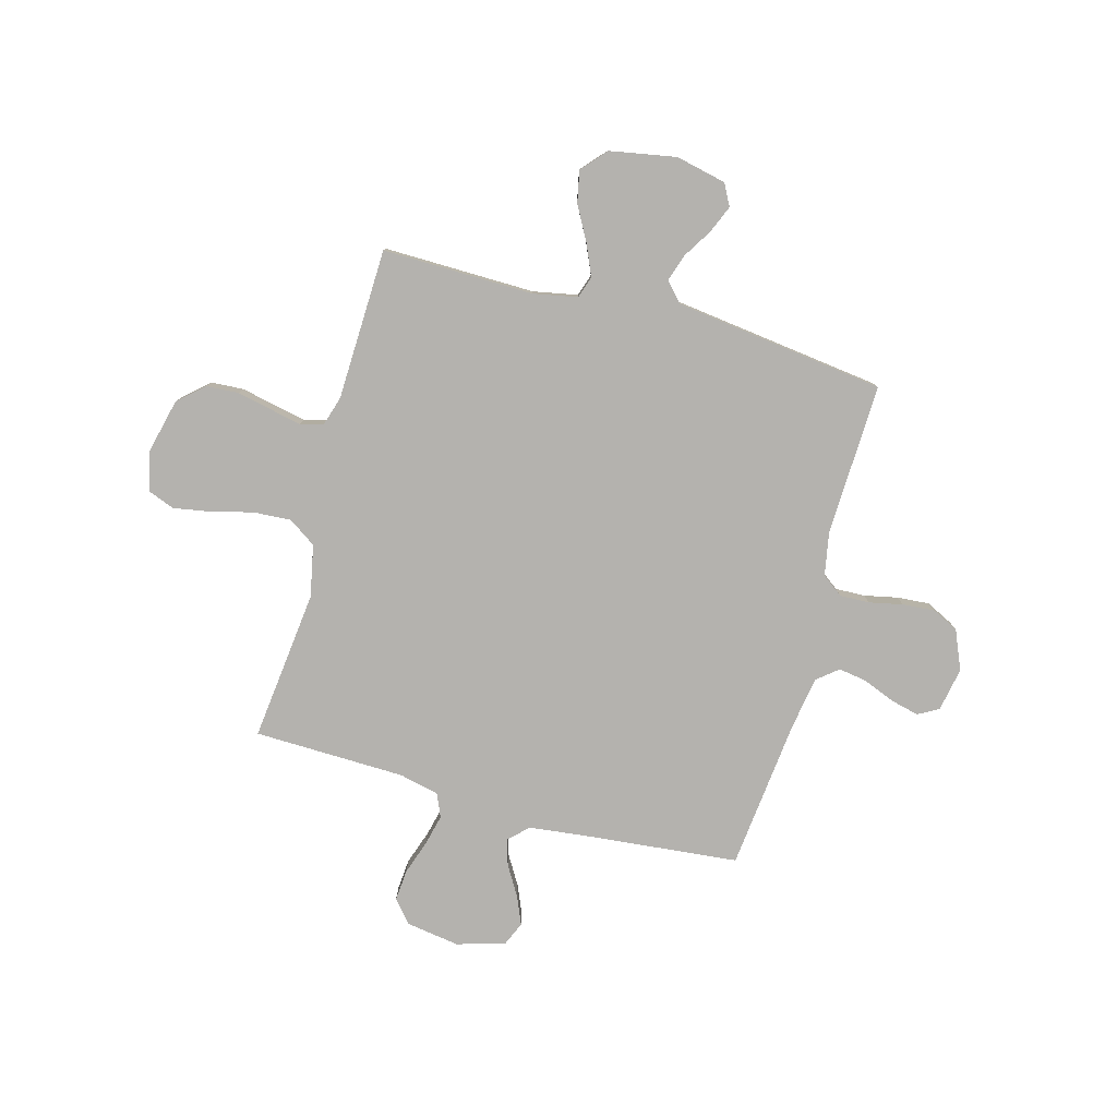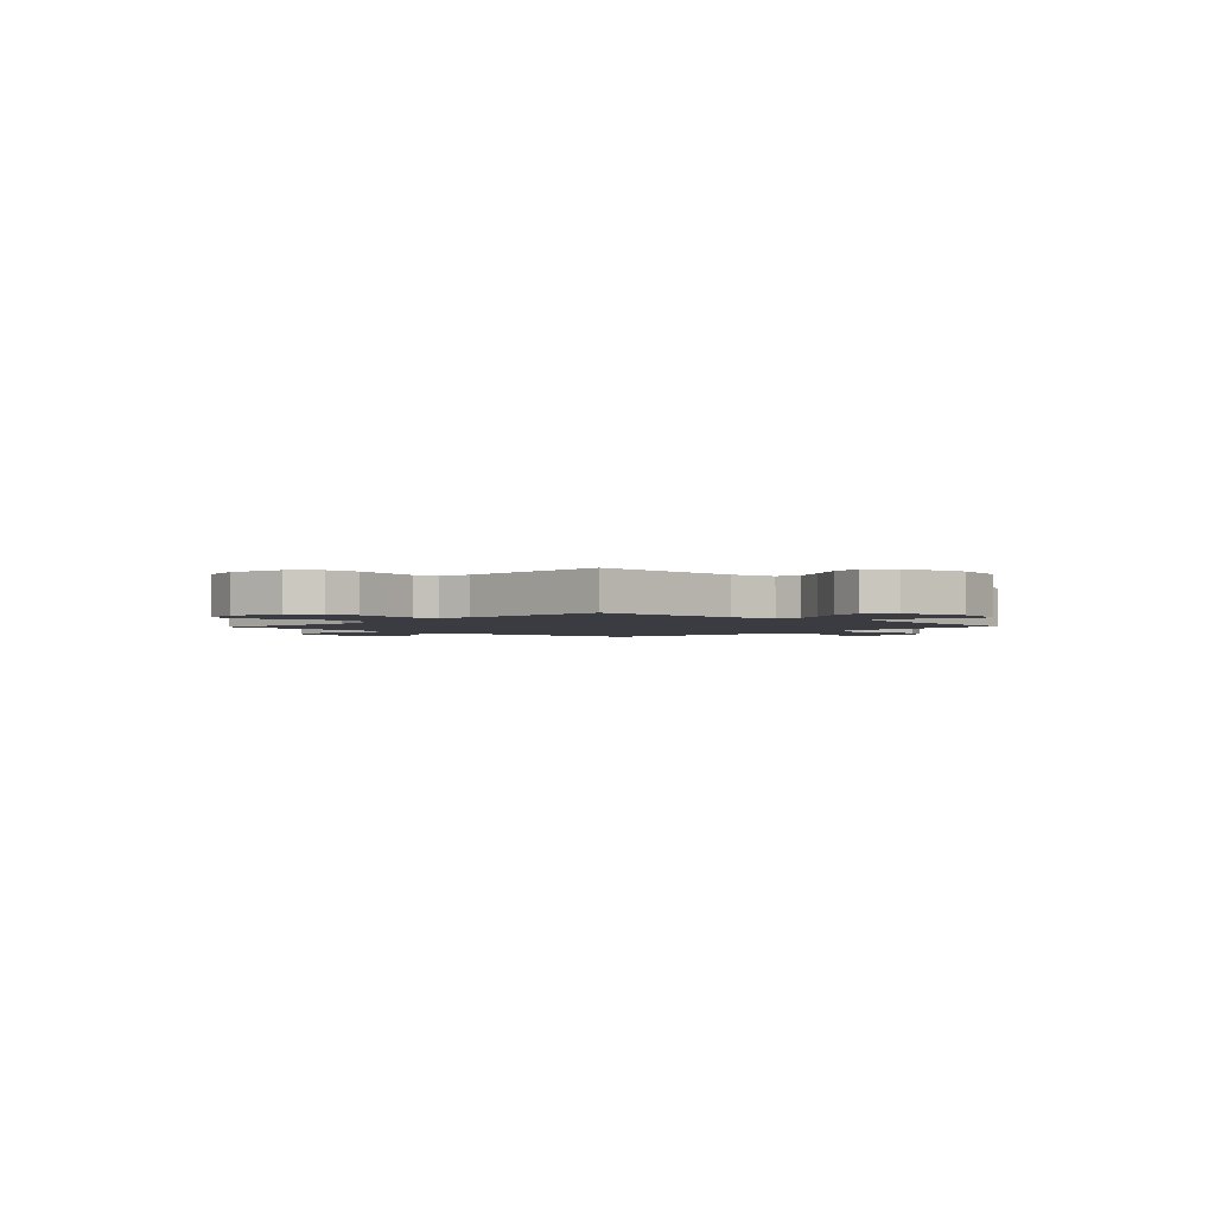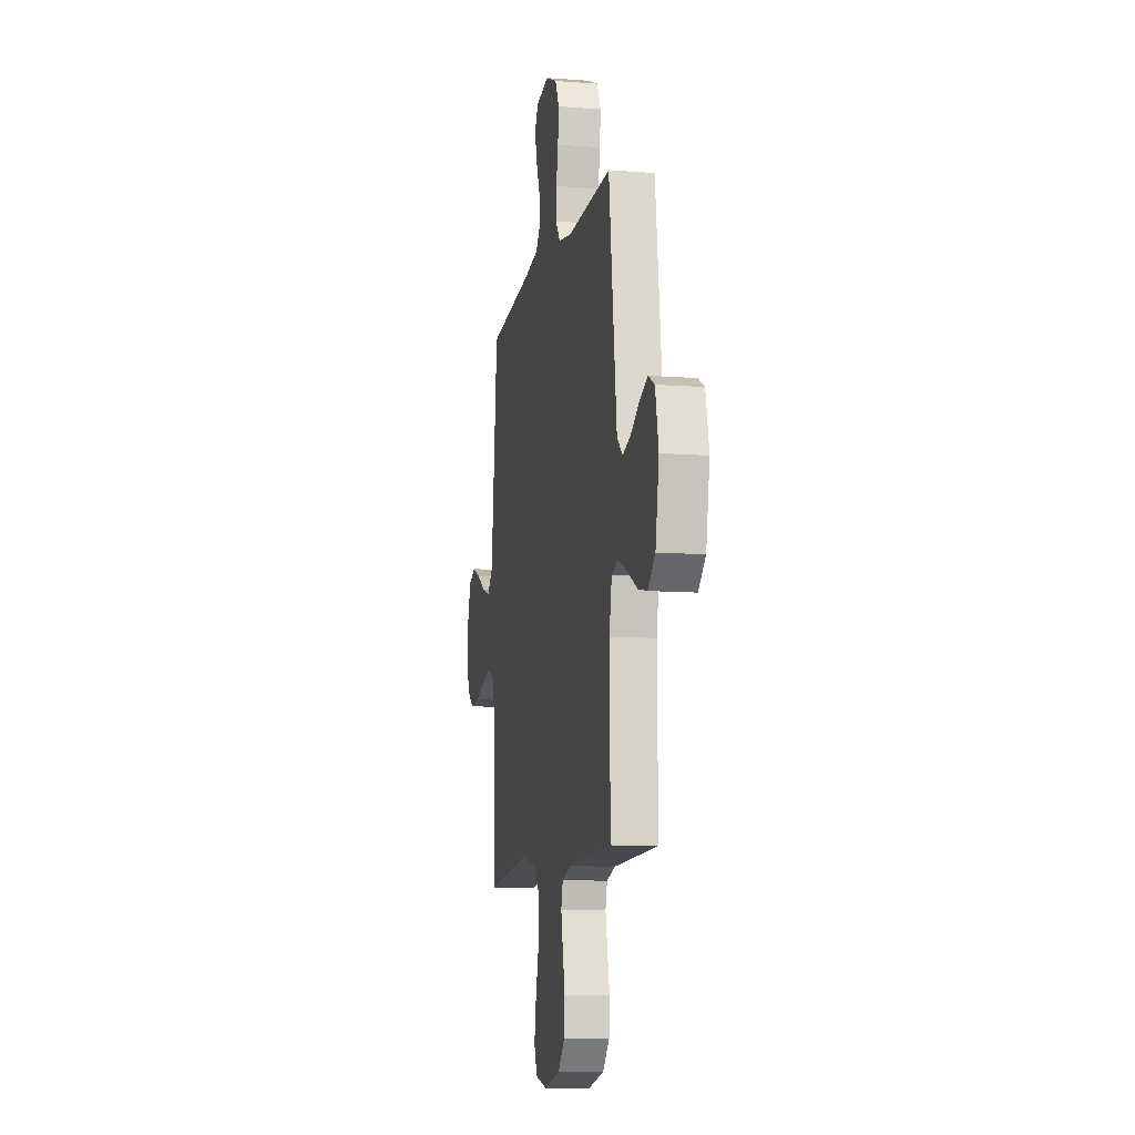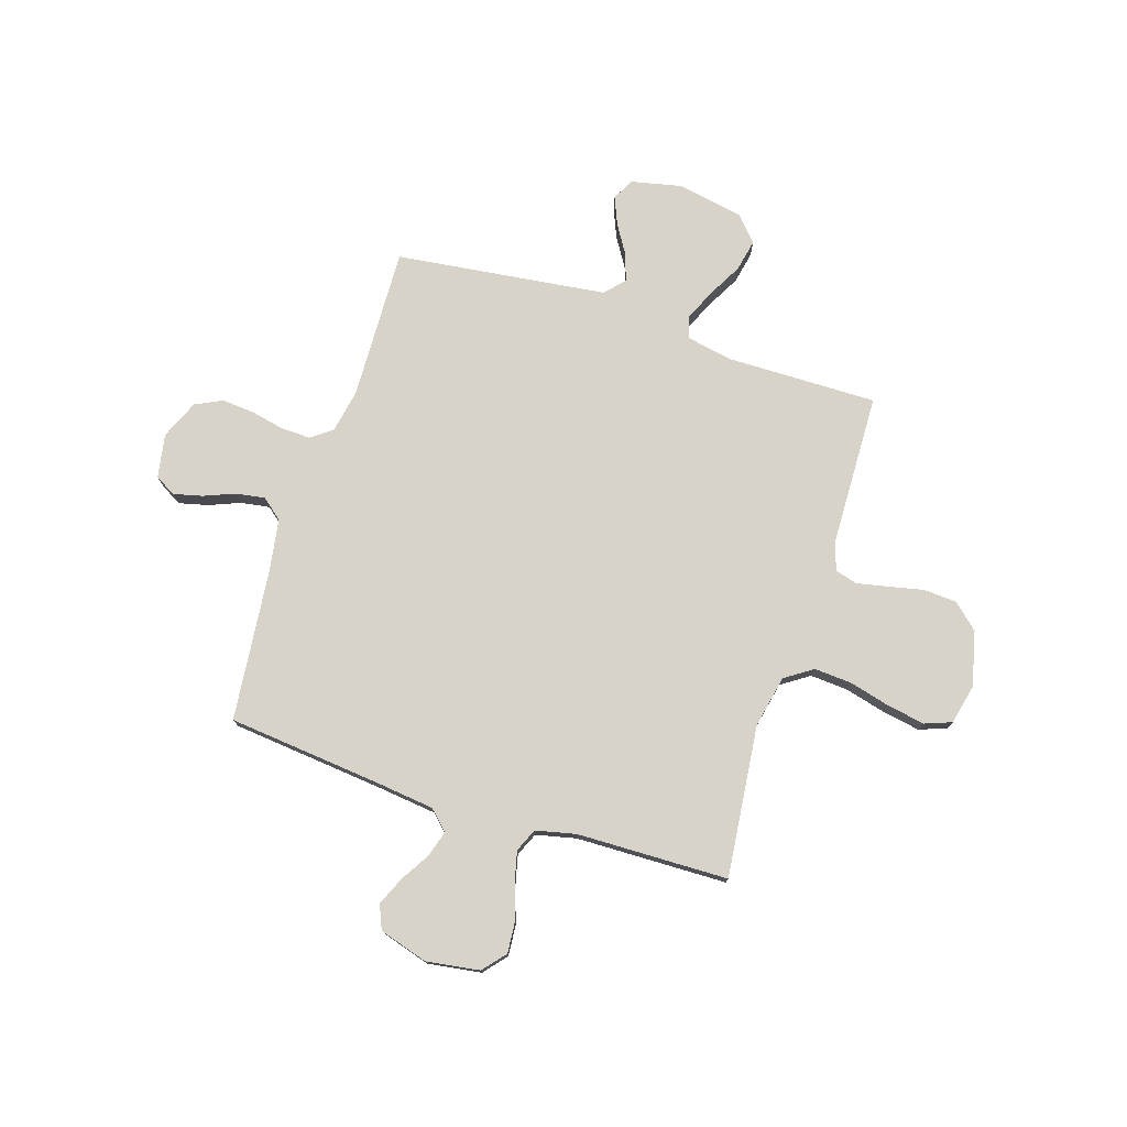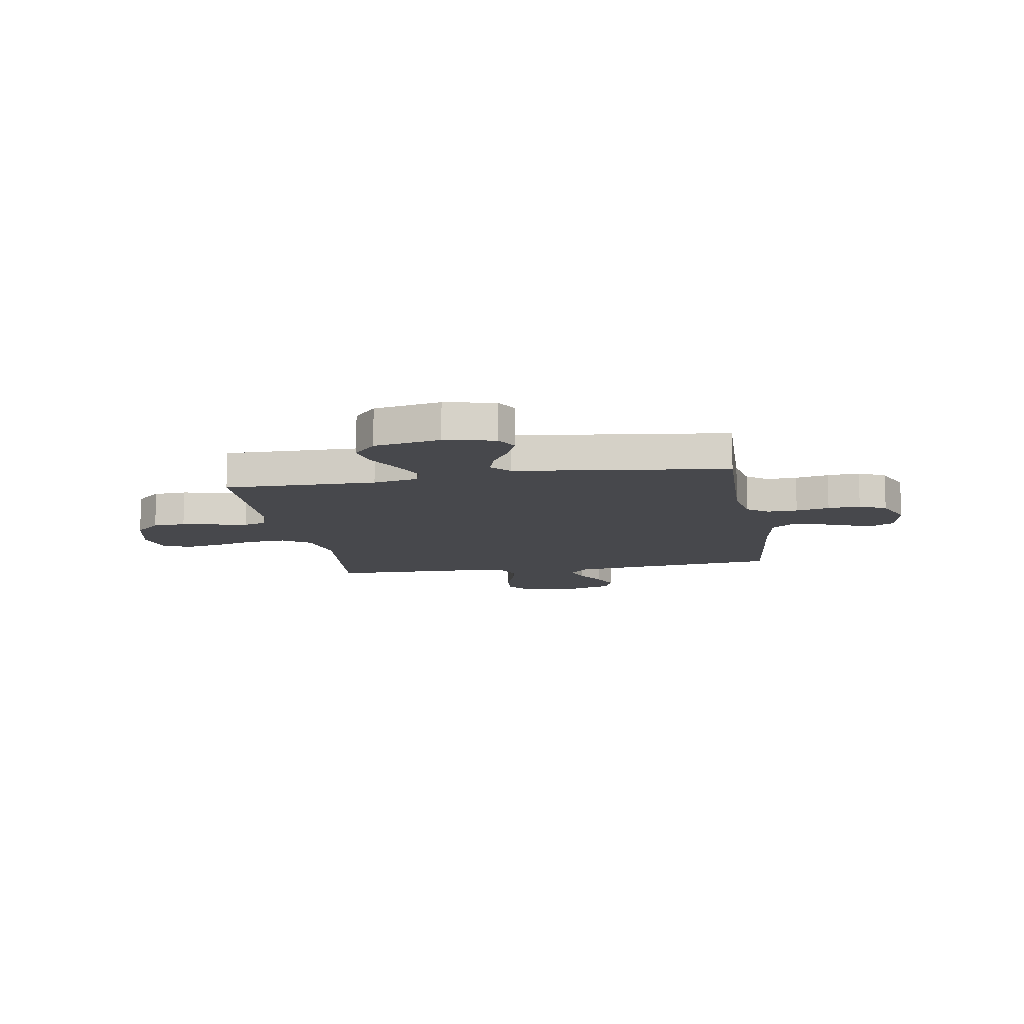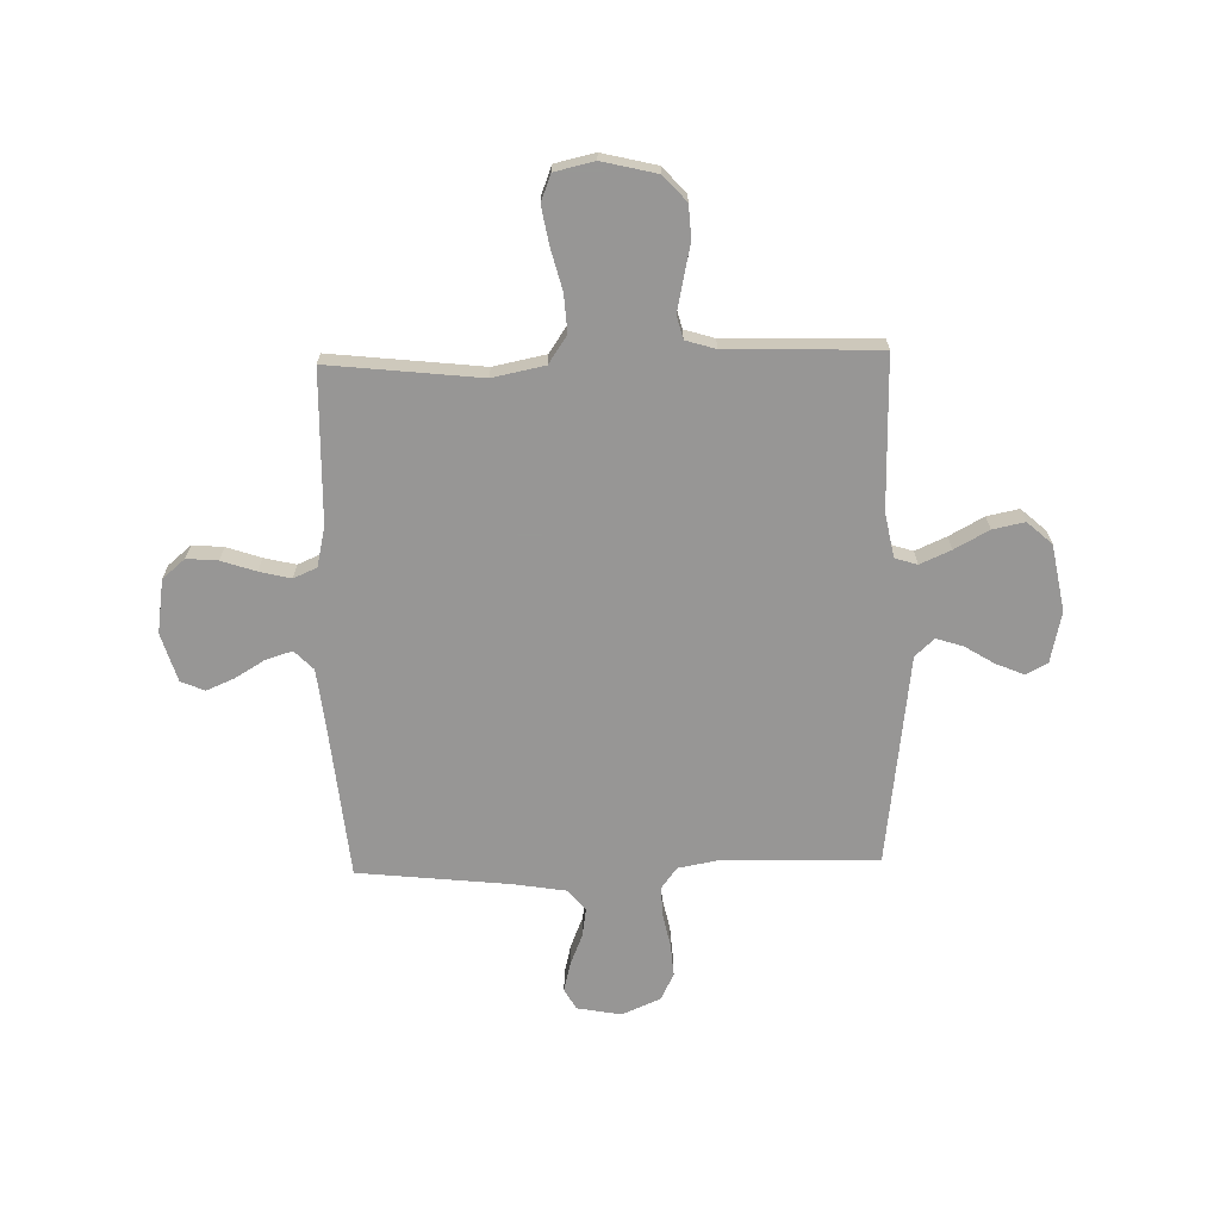
<metadata>
{"format":"obj","ext":"obj","renderer":"f3d","projection":"perspective","resolution":1024,"background":"white","views":[{"elev":-79.7,"azim":-105.4,"up":"+Y"},{"elev":-2.2,"azim":-133.3,"up":"+Y"},{"elev":-10.1,"azim":-101.0,"up":"+Z"},{"elev":76.4,"azim":107.8,"up":"+Y"},{"elev":-11.6,"azim":-80.4,"up":"+Y"},{"elev":-68.0,"azim":-178.5,"up":"+Y"}]}
</metadata>
<code>
v 0.5 0.07 -0.5
v 0.2 0.07 -0.467
v 0.097 0.07 -0.488
v 0.06 0.07 -0.543
v 0.065 0.07 -0.618
v 0.086 0.07 -0.699
v 0.099 0.07 -0.773
v 0.079 0.07 -0.826
v 0 0.07 -0.844
v -0.108 0.07 -0.818
v -0.153 0.07 -0.768
v -0.157 0.07 -0.703
v -0.142 0.07 -0.634
v -0.129 0.07 -0.572
v -0.141 0.07 -0.527
v -0.2 0.07 -0.509
v -0.5 0.07 -0.5
v -0.496 0.07 -0.2
v -0.513 0.07 -0.112
v -0.557 0.07 -0.098
v -0.618 0.07 -0.125
v -0.686 0.07 -0.162
v -0.749 0.07 -0.175
v -0.798 0.07 -0.131
v -0.822 0.07 0
v -0.8 0.07 0.1
v -0.757 0.07 0.123
v -0.702 0.07 0.1
v -0.644 0.07 0.064
v -0.591 0.07 0.047
v -0.553 0.07 0.082
v -0.538 0.07 0.2
v -0.5 0.07 0.5
v -0.2 0.07 0.49
v -0.113 0.07 0.506
v -0.082 0.07 0.548
v -0.084 0.07 0.607
v -0.098 0.07 0.673
v -0.103 0.07 0.737
v -0.077 0.07 0.79
v 0 0.07 0.823
v 0.087 0.07 0.807
v 0.11 0.07 0.766
v 0.096 0.07 0.709
v 0.071 0.07 0.647
v 0.062 0.07 0.59
v 0.096 0.07 0.549
v 0.2 0.07 0.532
v 0.5 0.07 0.5
v 0.53 0.07 0.2
v 0.544 0.07 0.079
v 0.581 0.07 0.041
v 0.633 0.07 0.057
v 0.691 0.07 0.092
v 0.747 0.07 0.116
v 0.794 0.07 0.096
v 0.823 0.07 0
v 0.807 0.07 -0.106
v 0.762 0.07 -0.144
v 0.701 0.07 -0.139
v 0.633 0.07 -0.116
v 0.571 0.07 -0.101
v 0.525 0.07 -0.121
v 0.507 0.07 -0.2
v 0.5 0 -0.5
v 0.2 0 -0.467
v 0.097 0 -0.488
v 0.06 0 -0.543
v 0.065 0 -0.618
v 0.086 0 -0.699
v 0.099 0 -0.773
v 0.079 0 -0.826
v 0 0 -0.844
v -0.108 0 -0.818
v -0.153 0 -0.768
v -0.157 0 -0.703
v -0.142 0 -0.634
v -0.129 0 -0.572
v -0.141 0 -0.527
v -0.2 0 -0.509
v -0.5 0 -0.5
v -0.496 0 -0.2
v -0.513 0 -0.112
v -0.557 0 -0.098
v -0.618 0 -0.125
v -0.686 0 -0.162
v -0.749 0 -0.175
v -0.798 0 -0.131
v -0.822 0 0
v -0.8 0 0.1
v -0.757 0 0.123
v -0.702 0 0.1
v -0.644 0 0.064
v -0.591 0 0.047
v -0.553 0 0.082
v -0.538 0 0.2
v -0.5 0 0.5
v -0.2 0 0.49
v -0.113 0 0.506
v -0.082 0 0.548
v -0.084 0 0.607
v -0.098 0 0.673
v -0.103 0 0.737
v -0.077 0 0.79
v 0 0 0.823
v 0.087 0 0.807
v 0.11 0 0.766
v 0.096 0 0.709
v 0.071 0 0.647
v 0.062 0 0.59
v 0.096 0 0.549
v 0.2 0 0.532
v 0.5 0 0.5
v 0.53 0 0.2
v 0.544 0 0.079
v 0.581 0 0.041
v 0.633 0 0.057
v 0.691 0 0.092
v 0.747 0 0.116
v 0.794 0 0.096
v 0.823 0 0
v 0.807 0 -0.106
v 0.762 0 -0.144
v 0.701 0 -0.139
v 0.633 0 -0.116
v 0.571 0 -0.101
v 0.525 0 -0.121
v 0.507 0 -0.2
f 59 60 61
f 58 59 61
f 57 58 61
f 56 57 61
f 55 56 61
f 54 55 61
f 53 54 61
f 52 53 61 62
f 51 52 62 63
f 48 49 50
f 51 63 64
f 50 51 64
f 48 50 64
f 47 48 64
f 43 44 45
f 42 43 45
f 41 42 45
f 40 41 45
f 39 40 45
f 38 39 45
f 37 38 45
f 36 37 45 46
f 64 1 2
f 47 64 2
f 46 47 2
f 36 46 2
f 35 36 2
f 27 28 29
f 26 27 29
f 25 26 29
f 24 25 29
f 23 24 29
f 22 23 29
f 21 22 29
f 20 21 29 30
f 19 20 30 31
f 16 17 18
f 15 16 18 19
f 11 12 13
f 10 11 13
f 9 10 13
f 8 9 13
f 7 8 13
f 6 7 13
f 5 6 13
f 4 5 13 14
f 3 4 14 15
f 19 31 32
f 15 19 32
f 3 15 32
f 2 3 32
f 35 2 32
f 34 35 32
f 32 33 34
f 125 124 123
f 125 123 122
f 125 122 121
f 125 121 120
f 125 120 119
f 125 119 118
f 125 118 117
f 126 125 117 116
f 127 126 116 115
f 114 113 112
f 128 127 115
f 128 115 114
f 128 114 112
f 128 112 111
f 109 108 107
f 109 107 106
f 109 106 105
f 109 105 104
f 109 104 103
f 109 103 102
f 109 102 101
f 110 109 101 100
f 66 65 128
f 66 128 111
f 66 111 110
f 66 110 100
f 66 100 99
f 93 92 91
f 93 91 90
f 93 90 89
f 93 89 88
f 93 88 87
f 93 87 86
f 93 86 85
f 94 93 85 84
f 95 94 84 83
f 82 81 80
f 83 82 80 79
f 77 76 75
f 77 75 74
f 77 74 73
f 77 73 72
f 77 72 71
f 77 71 70
f 77 70 69
f 78 77 69 68
f 79 78 68 67
f 96 95 83
f 96 83 79
f 96 79 67
f 96 67 66
f 96 66 99
f 96 99 98
f 98 97 96
f 1 65 66 2
f 2 66 67 3
f 3 67 68 4
f 4 68 69 5
f 5 69 70 6
f 6 70 71 7
f 7 71 72 8
f 8 72 73 9
f 9 73 74 10
f 10 74 75 11
f 11 75 76 12
f 12 76 77 13
f 13 77 78 14
f 14 78 79 15
f 15 79 80 16
f 16 80 81 17
f 17 81 82 18
f 18 82 83 19
f 19 83 84 20
f 20 84 85 21
f 21 85 86 22
f 22 86 87 23
f 23 87 88 24
f 24 88 89 25
f 25 89 90 26
f 26 90 91 27
f 27 91 92 28
f 28 92 93 29
f 29 93 94 30
f 30 94 95 31
f 31 95 96 32
f 32 96 97 33
f 33 97 98 34
f 34 98 99 35
f 35 99 100 36
f 36 100 101 37
f 37 101 102 38
f 38 102 103 39
f 39 103 104 40
f 40 104 105 41
f 41 105 106 42
f 42 106 107 43
f 43 107 108 44
f 44 108 109 45
f 45 109 110 46
f 46 110 111 47
f 47 111 112 48
f 48 112 113 49
f 49 113 114 50
f 50 114 115 51
f 51 115 116 52
f 52 116 117 53
f 53 117 118 54
f 54 118 119 55
f 55 119 120 56
f 56 120 121 57
f 57 121 122 58
f 58 122 123 59
f 59 123 124 60
f 60 124 125 61
f 61 125 126 62
f 62 126 127 63
f 63 127 128 64
f 64 128 65 1

</code>
